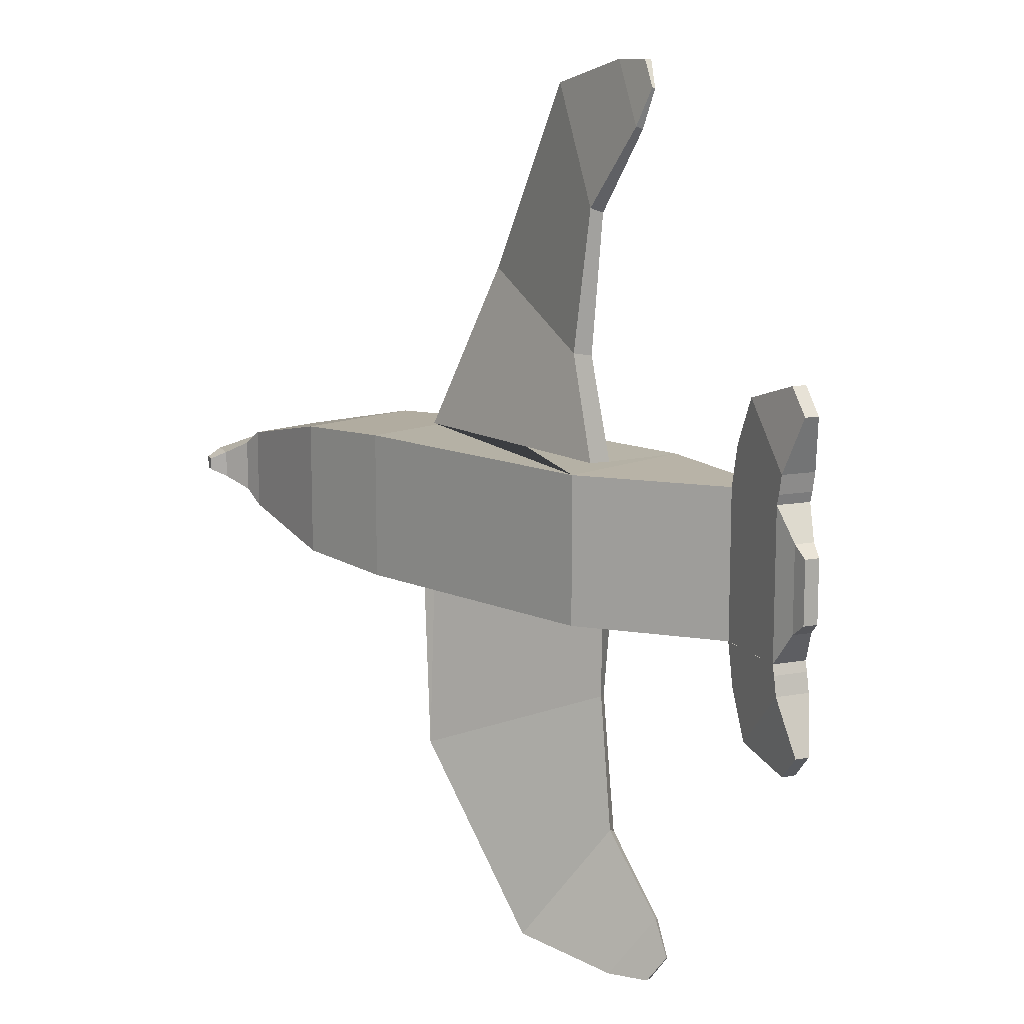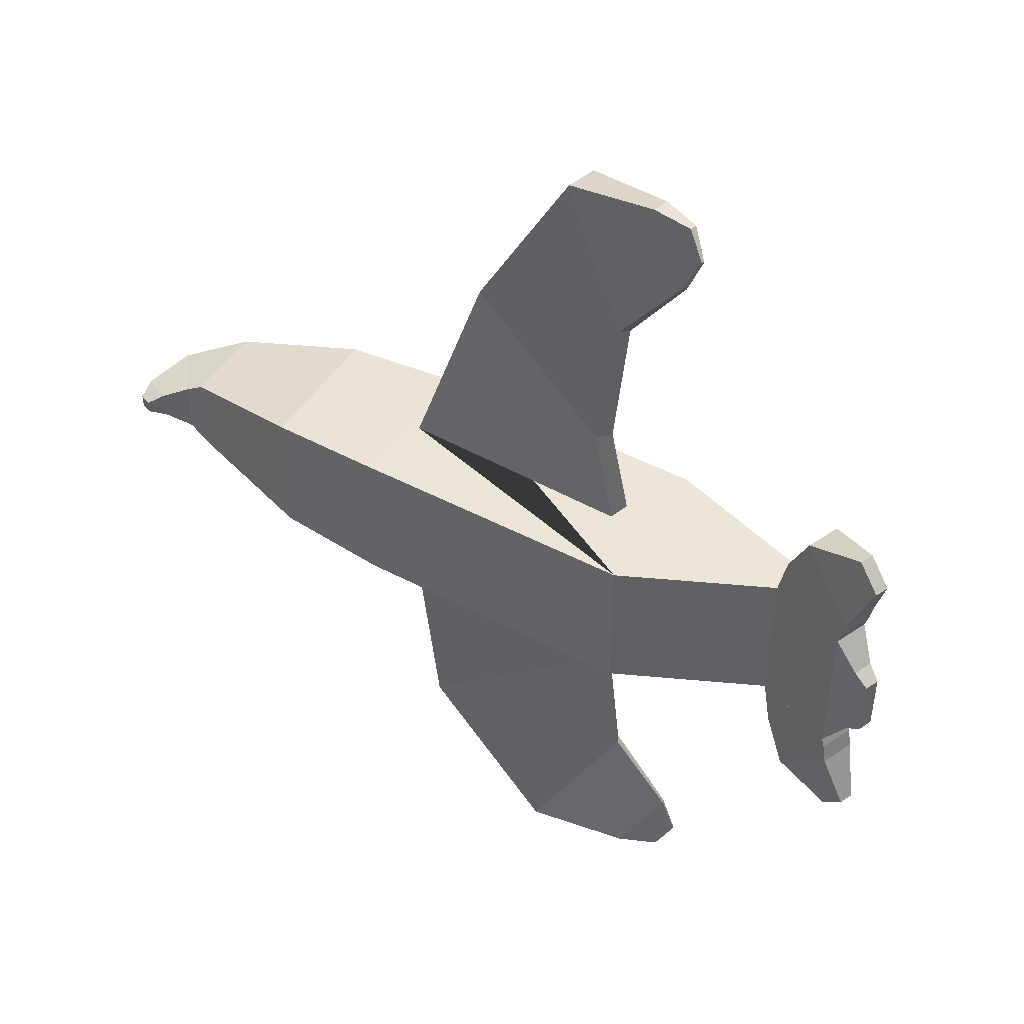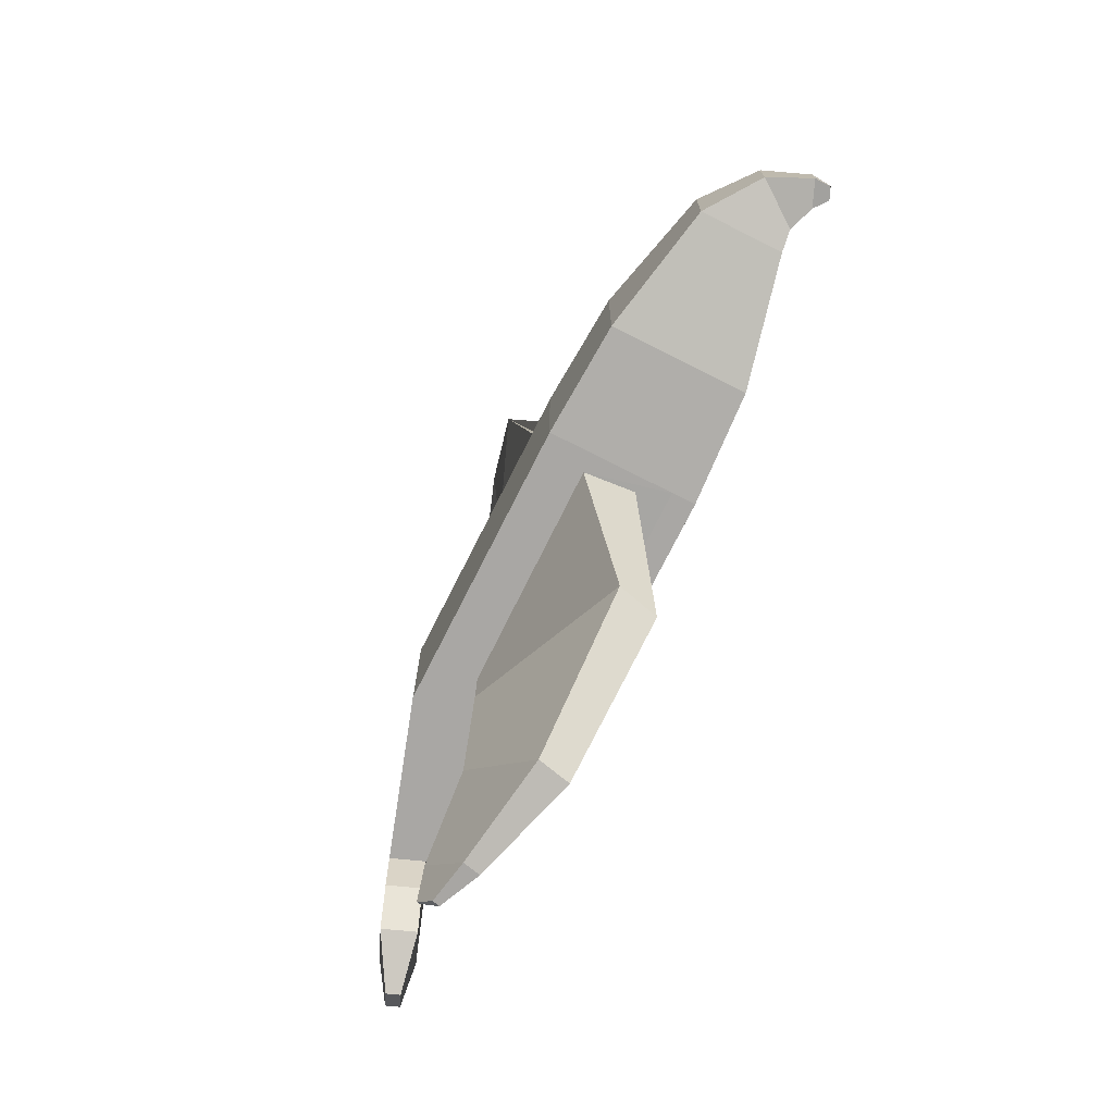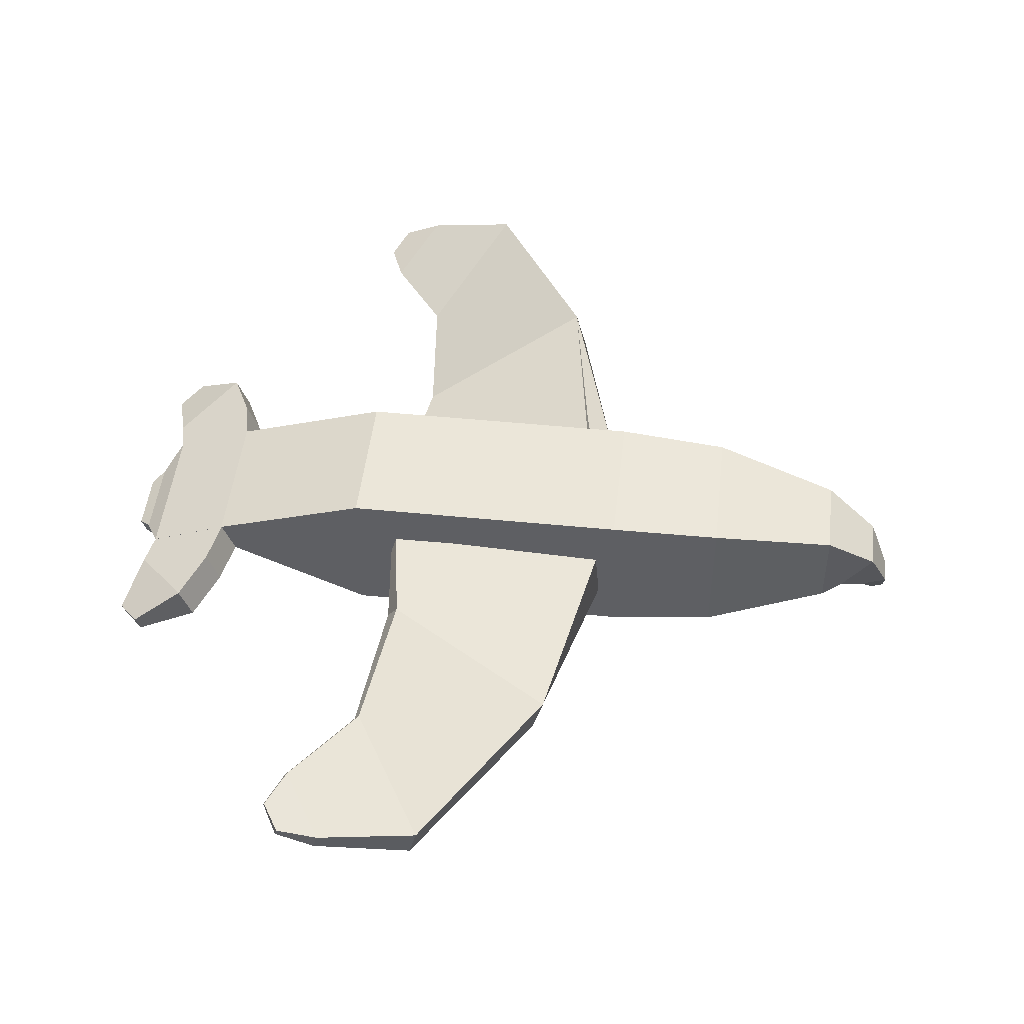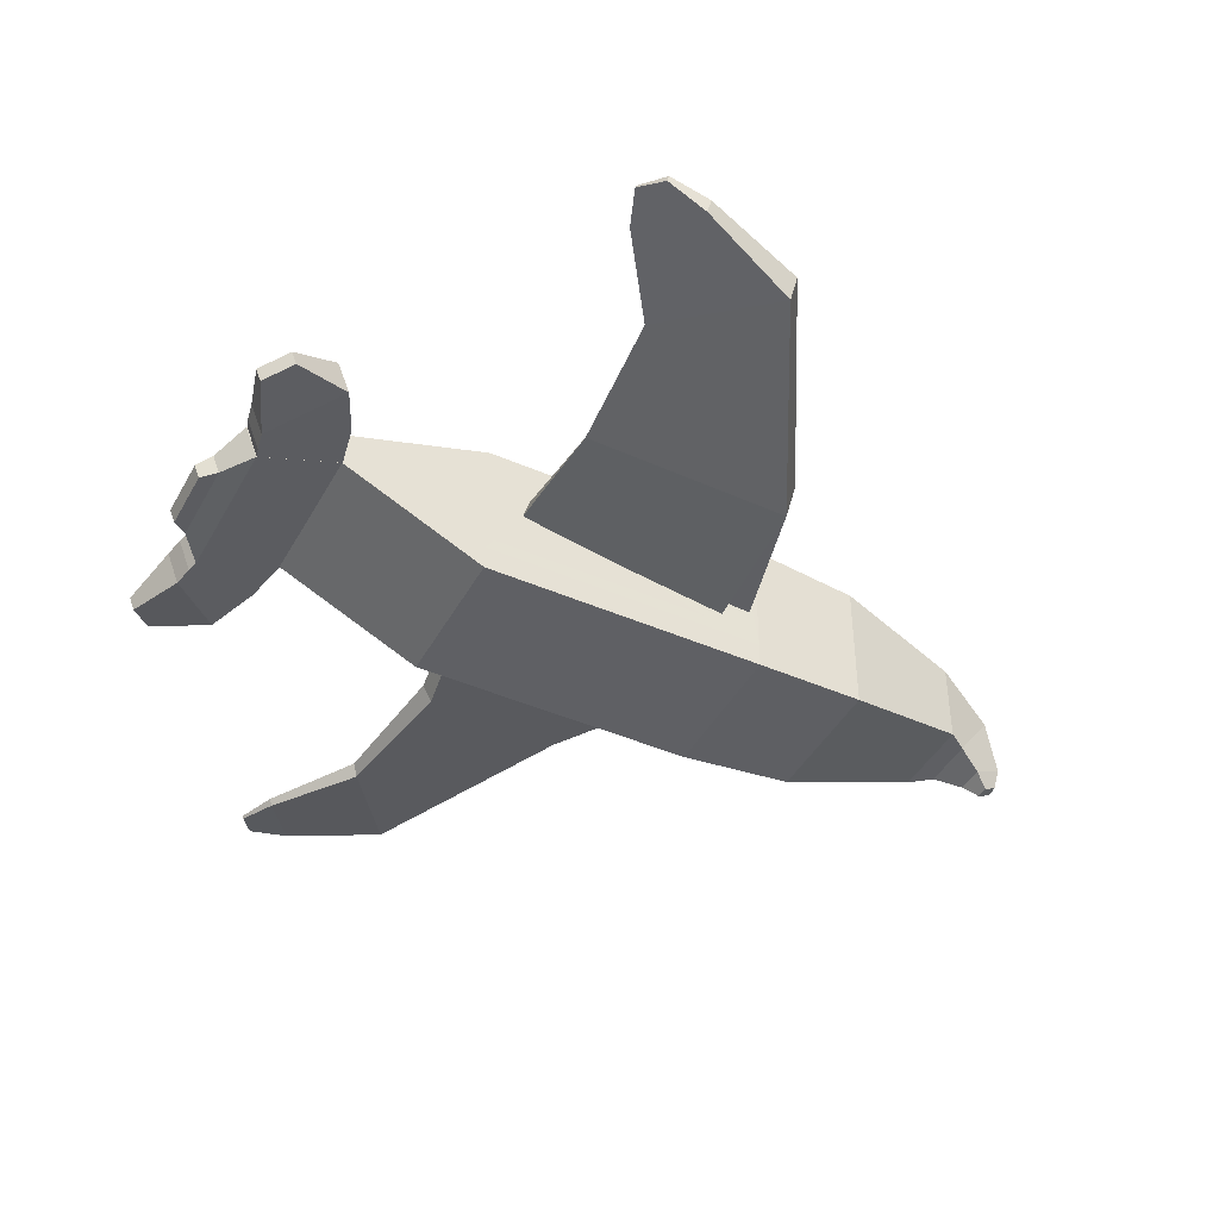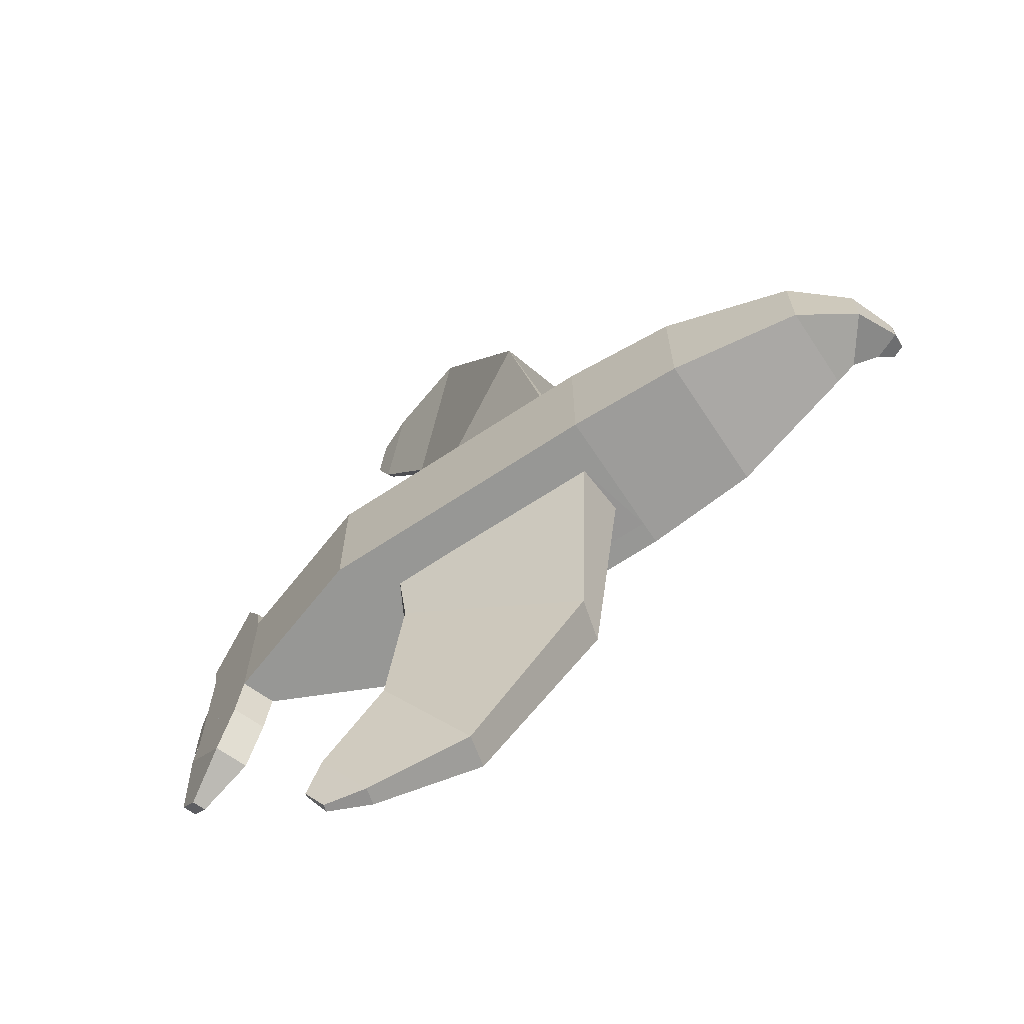
<metadata>
{"format":"obj","ext":"obj","renderer":"f3d","projection":"perspective","resolution":1024,"background":"white","views":[{"elev":12.7,"azim":-134.7,"up":"+Y"},{"elev":46.9,"azim":-149.0,"up":"+Y"},{"elev":-74.8,"azim":63.2,"up":"+Y"},{"elev":48.1,"azim":6.4,"up":"+Z"},{"elev":-43.5,"azim":-27.2,"up":"+Z"},{"elev":-68.1,"azim":33.4,"up":"+Y"}]}
</metadata>
<code>
o Cube.001_Cube.002
v -0.3987 3.974 6.389
v -0.3987 3.974 6.809
v 0.3987 3.974 6.389
v 0.3987 3.974 6.809
v -0.3987 3.554 6.389
v -0.3987 3.554 6.809
v 0.3987 3.554 6.389
v 0.3987 3.554 6.809
v 0.7124 3.956 6.791
v 0.7124 3.956 6.407
v 0.7124 3.571 6.407
v 0.7124 3.571 6.791
v 1.065 3.88 6.715
v 1.065 3.88 6.483
v 1.065 3.647 6.483
v 1.065 3.647 6.715
v 1.211 3.838 6.607
v 1.123 3.838 6.486
v 1.123 3.689 6.486
v 1.211 3.689 6.607
v 1.264 3.803 6.486
v 1.192 3.803 6.456
v 1.192 3.725 6.456
v 1.264 3.725 6.486
v 1.261 3.781 6.437
v 1.229 3.781 6.423
v 1.229 3.746 6.423
v 1.261 3.746 6.437
v -0.7995 3.974 6.576
v -0.8348 3.974 6.667
v -0.8348 3.554 6.667
v -0.7995 3.554 6.576
v -1.021 3.974 6.49
v -1.056 3.974 6.581
v -1.056 3.554 6.581
v -1.021 3.554 6.49
v -0.7995 3.974 6.576
v -0.8348 3.974 6.667
v -0.8348 3.554 6.667
v -0.7995 3.554 6.576
v -1.021 3.974 6.49
v -1.056 3.974 6.581
v -1.056 3.554 6.581
v -1.021 3.554 6.49
v -0.8253 4.094 6.566
v -0.8607 4.094 6.657
v -1.03 4.002 6.487
v -1.065 4.002 6.577
v -0.8872 4.227 6.542
v -0.9225 4.227 6.633
v -1.041 4.056 6.482
v -1.076 4.056 6.573
v -1.043 4.279 6.512
v -1.058 4.279 6.549
v -1.105 4.21 6.488
v -1.12 4.21 6.525
v -1.084 3.883 6.488
v -1.104 3.883 6.539
v -1.104 3.645 6.539
v -1.084 3.645 6.488
v -1.124 3.851 6.48
v -1.139 3.851 6.518
v -1.139 3.677 6.518
v -1.124 3.677 6.48
v -0.8334 3.554 6.668
v -0.7981 3.554 6.577
v -1.055 3.554 6.581
v -1.02 3.554 6.49
v -0.8593 3.433 6.657
v -0.8239 3.433 6.567
v -1.064 3.525 6.578
v -1.028 3.525 6.487
v -0.9211 3.3 6.633
v -0.8858 3.3 6.543
v -1.075 3.471 6.574
v -1.039 3.471 6.483
v -1.056 3.248 6.55
v -1.042 3.248 6.513
v -1.118 3.317 6.525
v -1.104 3.317 6.489
v 0.3614 3.99 6.721
v 0.3491 3.992 6.579
v -0.2793 3.961 6.586
v -0.2966 3.959 6.645
v 0.203 4.448 6.847
v 0.2331 4.45 6.731
v -0.2324 4.266 6.566
v -0.2612 4.259 6.608
v -0.09491 4.99 6.759
v -0.074 4.994 6.671
v -0.2841 4.668 6.574
v -0.3001 4.655 6.607
v -0.3538 5.064 6.666
v -0.3427 5.067 6.619
v -0.4537 4.894 6.568
v -0.4621 4.887 6.586
v -0.4597 5.068 6.617
v -0.4552 5.069 6.598
v -0.5011 4.998 6.577
v -0.5046 4.995 6.584
v 0.2853 3.974 6.749
v 0.3491 3.992 6.579
v -0.2793 3.961 6.586
v -0.2966 3.959 6.645
v 0.203 4.448 6.847
v 0.2331 4.45 6.731
v -0.2324 4.266 6.566
v -0.2612 4.259 6.608
v -0.09491 4.99 6.759
v -0.074 4.994 6.671
v -0.2841 4.668 6.574
v -0.3001 4.655 6.607
v -0.3538 5.064 6.666
v -0.3427 5.067 6.619
v -0.4537 4.894 6.568
v -0.4621 4.887 6.586
v -0.4597 5.068 6.617
v -0.4552 5.069 6.598
v -0.5011 4.998 6.577
v -0.5046 4.995 6.584
v -0.3987 3.55 6.456
v 0.3987 3.55 6.456
v 0.3614 3.534 6.544
v 0.3491 3.532 6.687
v -0.2793 3.563 6.68
v -0.2966 3.565 6.621
v 0.203 3.076 6.419
v 0.2331 3.074 6.535
v -0.2324 3.258 6.7
v -0.2612 3.265 6.658
v -0.09491 2.534 6.506
v -0.074 2.53 6.595
v -0.2841 2.856 6.691
v -0.3001 2.869 6.658
v -0.3538 2.46 6.6
v -0.3427 2.458 6.646
v -0.4537 2.63 6.697
v -0.4621 2.637 6.68
v -0.4597 2.456 6.648
v -0.4552 2.455 6.667
v -0.5011 2.526 6.688
v -0.5046 2.529 6.681
v 0.2853 3.55 6.516
v 0.3491 3.532 6.687
v -0.2793 3.563 6.68
v -0.2966 3.565 6.621
v 0.203 3.076 6.419
v 0.2331 3.074 6.535
v -0.2324 3.258 6.7
v -0.2612 3.265 6.658
v -0.09491 2.534 6.506
v -0.074 2.53 6.595
v -0.2841 2.856 6.691
v -0.3001 2.869 6.658
v -0.3538 2.46 6.6
v -0.3427 2.458 6.646
v -0.4537 2.63 6.697
v -0.4621 2.637 6.68
v -0.4597 2.456 6.648
v -0.4552 2.455 6.667
v -0.5011 2.526 6.688
v -0.5046 2.529 6.681
f 16 15 19 20
f 20 19 23 24
f 15 14 18 19
f 13 16 20 17
f 14 13 17 18
f 21 24 28 25
f 19 18 22 23
f 17 20 24 21
f 18 17 21 22
f 26 25 28 27
f 22 21 25 26
f 24 23 27 28
f 23 22 26 27
f 9 12 16 13
f 10 9 13 14
f 12 11 15 16
f 11 10 14 15
f 31 30 34 35
f 33 36 60 57
f 34 30 38 42
f 29 32 36 33
f 36 32 40 44
f 40 39 43 44
f 37 41 47 45
f 32 31 39 40
f 33 34 42 41
f 29 33 41 37
f 31 35 43 39
f 30 29 37 38
f 35 36 44 43
f 48 46 50 52
f 42 38 46 48
f 41 42 48 47
f 38 37 45 46
f 49 51 55 53
f 46 45 49 50
f 45 47 51 49
f 47 48 52 51
f 54 53 55 56
f 51 52 56 55
f 52 50 54 56
f 50 49 53 54
f 57 60 64 61
f 34 33 57 58
f 35 34 58 59
f 36 35 59 60
f 64 63 62 61
f 58 57 61 62
f 59 58 62 63
f 60 59 63 64
f 65 67 71 69
f 72 70 74 76
f 68 66 70 72
f 67 68 72 71
f 66 65 69 70
f 73 75 79 77
f 70 69 73 74
f 69 71 75 73
f 71 72 76 75
f 78 77 79 80
f 75 76 80 79
f 76 74 78 80
f 74 73 77 78
f 1 2 84 83 82 4 3
f 8 7 11 12
f 7 8 6 5
f 6 2 30 31
f 3 7 5 1
f 8 4 2 6
f 7 3 10 11
f 4 8 12 9
f 3 4 9 10
f 5 6 31 32
f 2 1 29 30
f 1 5 32 29
f 4 82 81 84 2
f 84 81 85 88
f 88 85 89 92
f 82 83 87 86
f 83 84 88 87
f 81 82 86 85
f 91 92 96 95
f 86 87 91 90
f 87 88 92 91
f 85 86 90 89
f 93 94 98 97
f 89 90 94 93
f 92 89 93 96
f 90 91 95 94
f 97 98 99 100
f 96 93 97 100
f 94 95 99 98
f 95 96 100 99
f 104 101 105 108
f 108 105 109 112
f 102 103 107 106
f 103 104 108 107
f 101 102 106 105
f 111 112 116 115
f 106 107 111 110
f 107 108 112 111
f 105 106 110 109
f 113 114 118 117
f 109 110 114 113
f 112 109 113 116
f 110 111 115 114
f 117 118 119 120
f 116 113 117 120
f 114 115 119 118
f 115 116 120 119
f 122 124 123 126 121
f 126 123 127 130
f 130 127 131 134
f 124 125 129 128
f 125 126 130 129
f 123 124 128 127
f 133 134 138 137
f 128 129 133 132
f 129 130 134 133
f 127 128 132 131
f 135 136 140 139
f 131 132 136 135
f 134 131 135 138
f 132 133 137 136
f 139 140 141 142
f 138 135 139 142
f 136 137 141 140
f 137 138 142 141
f 146 143 147 150
f 150 147 151 154
f 144 145 149 148
f 145 146 150 149
f 143 144 148 147
f 153 154 158 157
f 148 149 153 152
f 149 150 154 153
f 147 148 152 151
f 155 156 160 159
f 151 152 156 155
f 154 151 155 158
f 152 153 157 156
f 159 160 161 162
f 158 155 159 162
f 156 157 161 160
f 157 158 162 161

</code>
